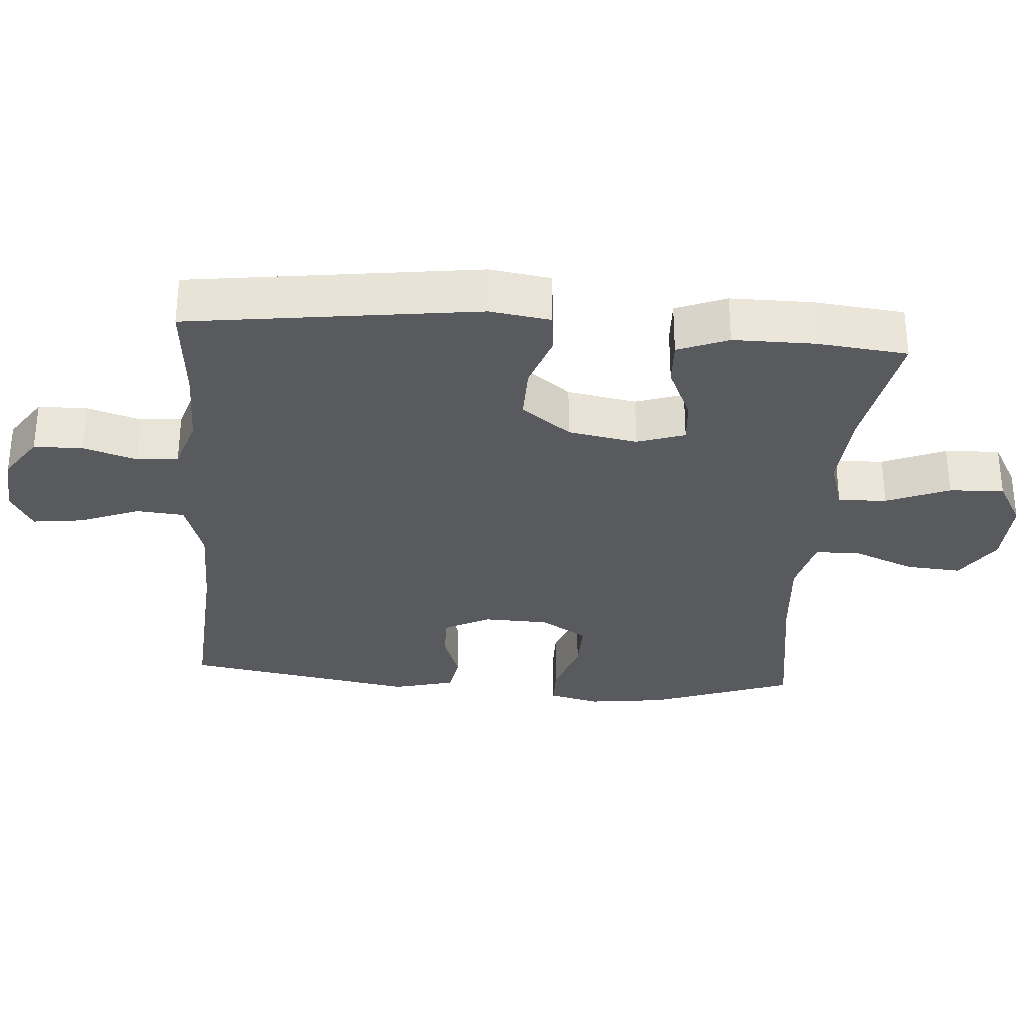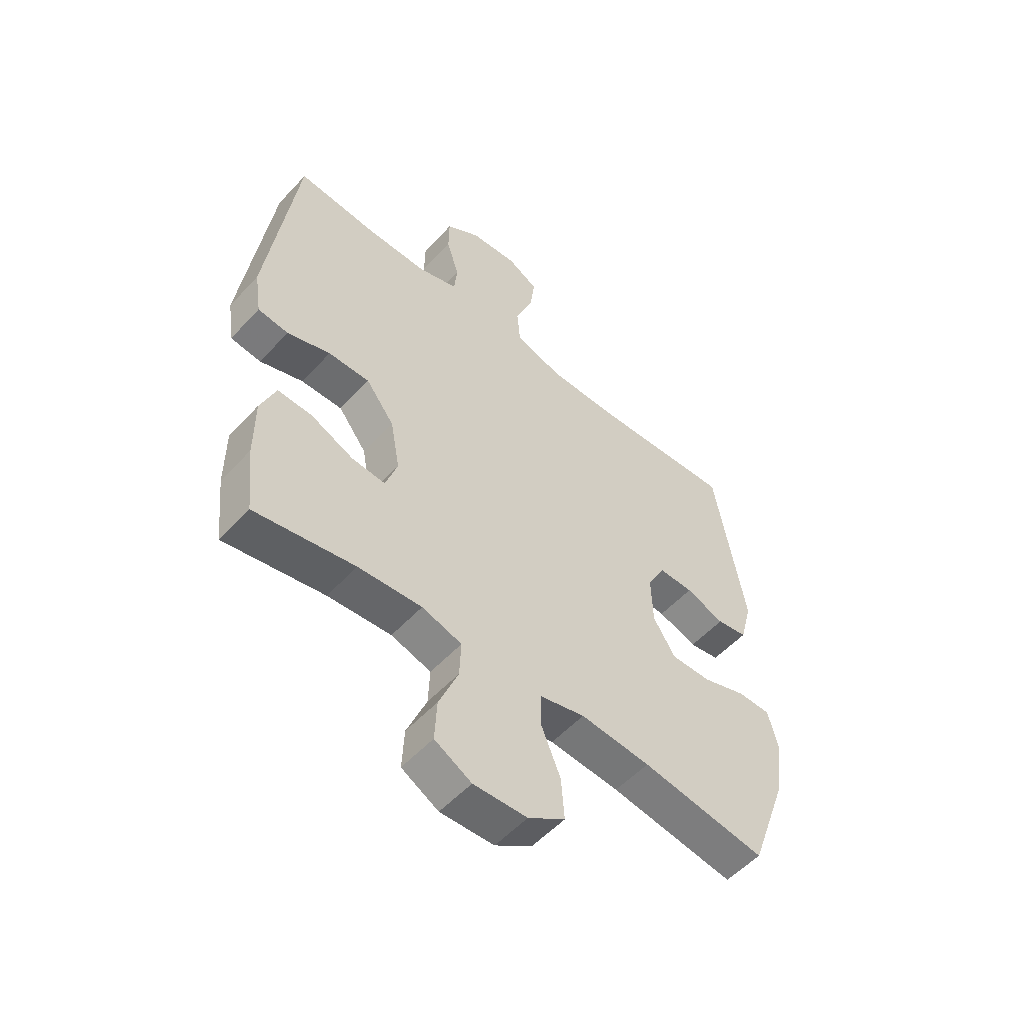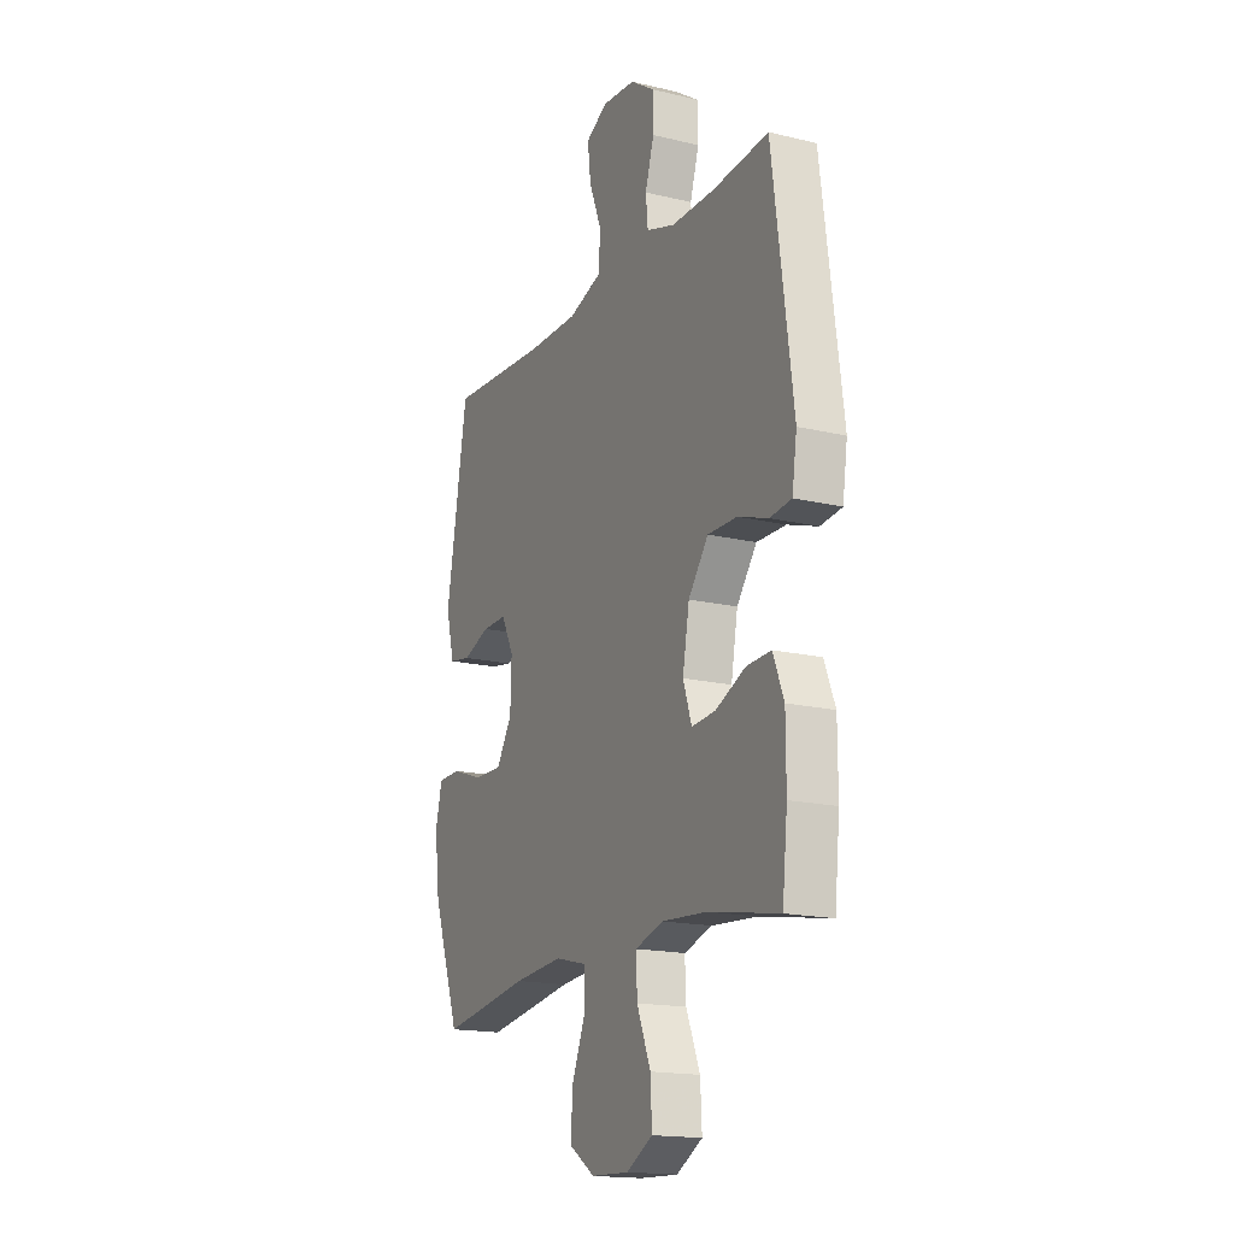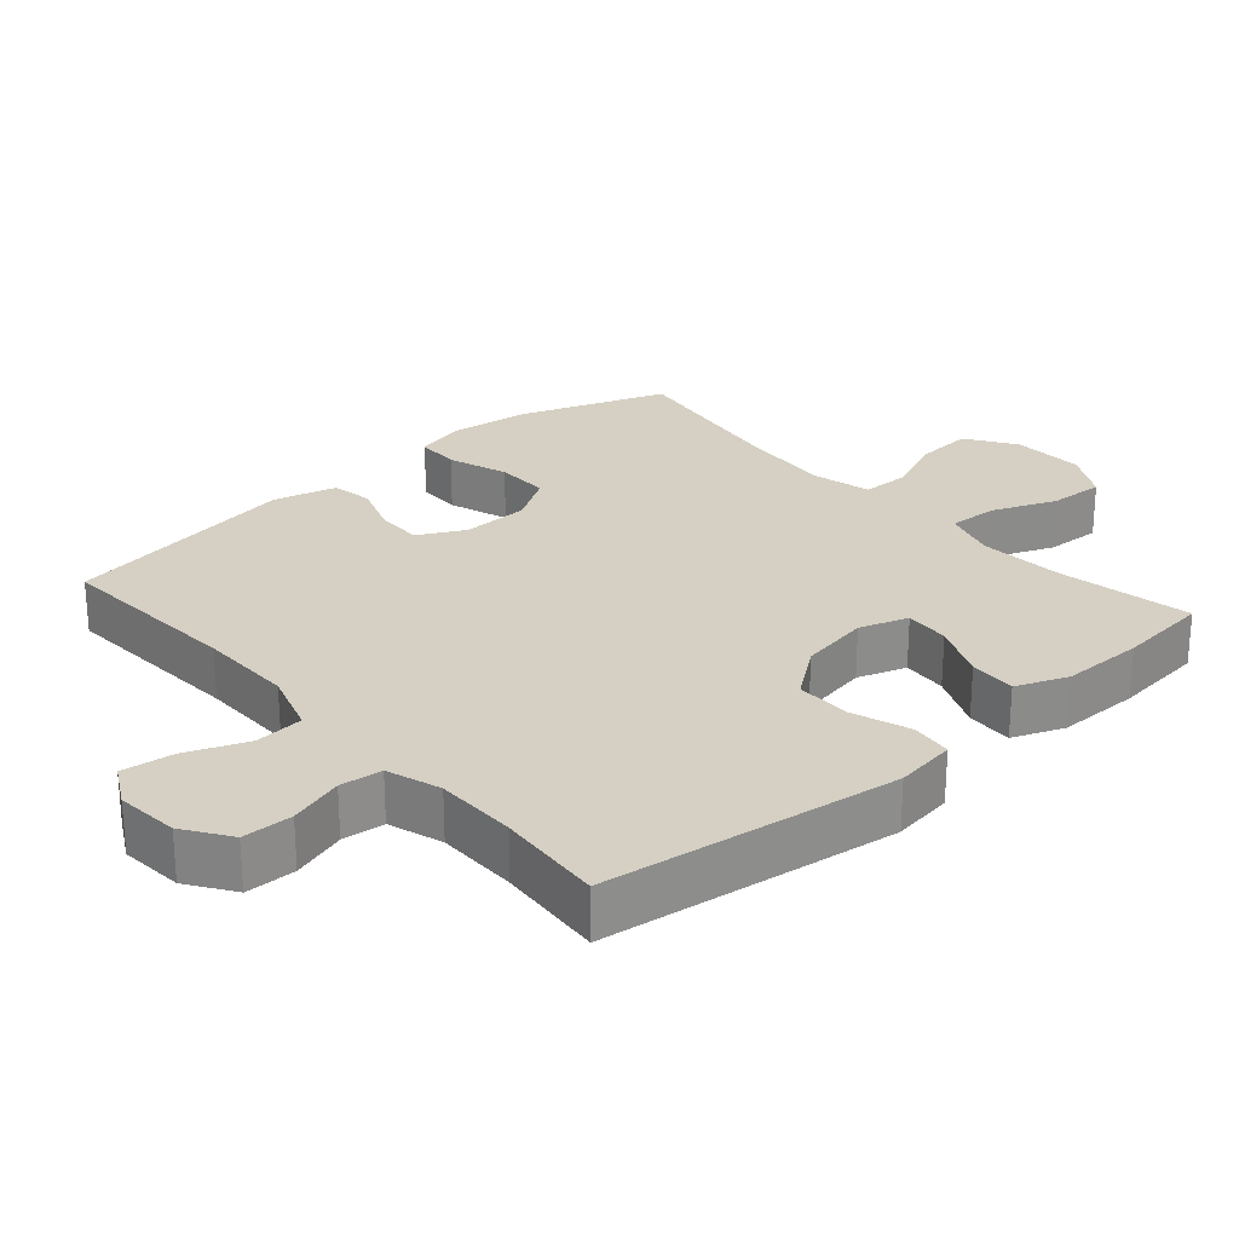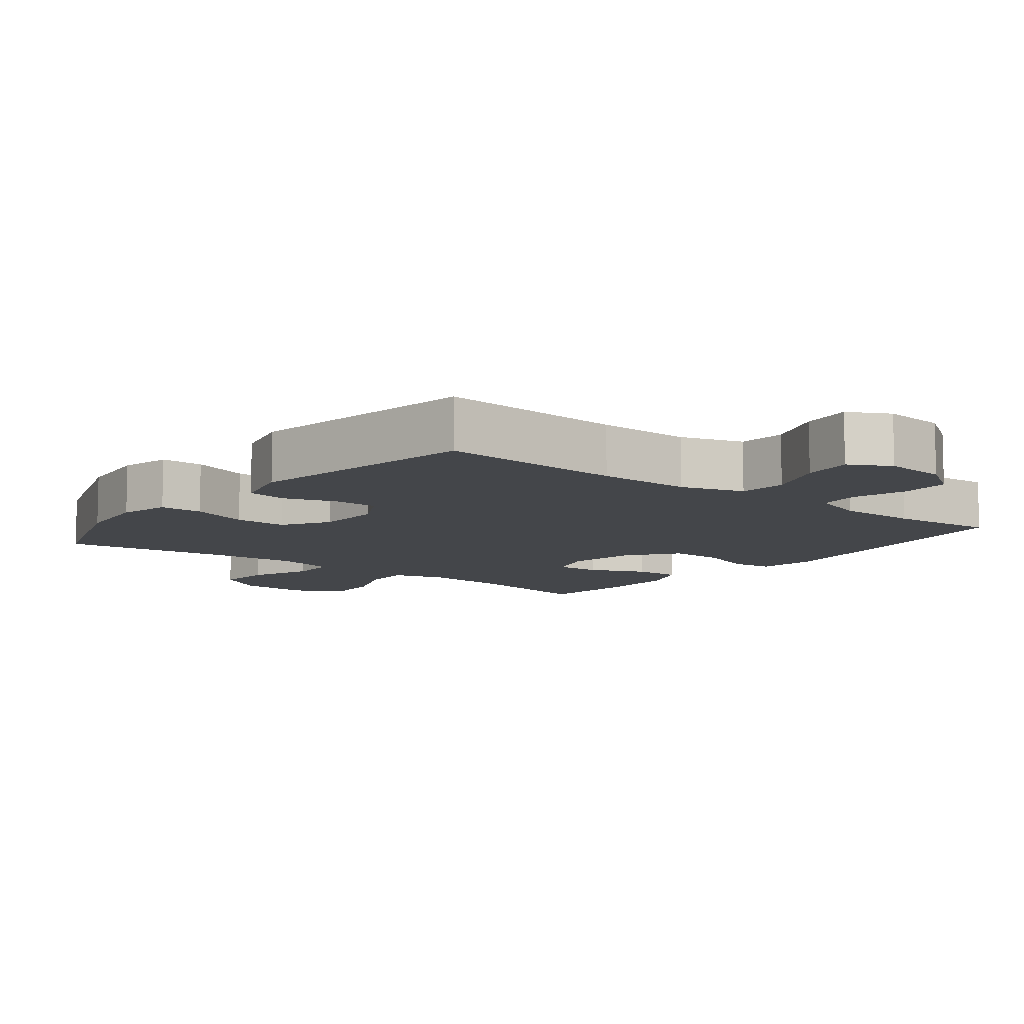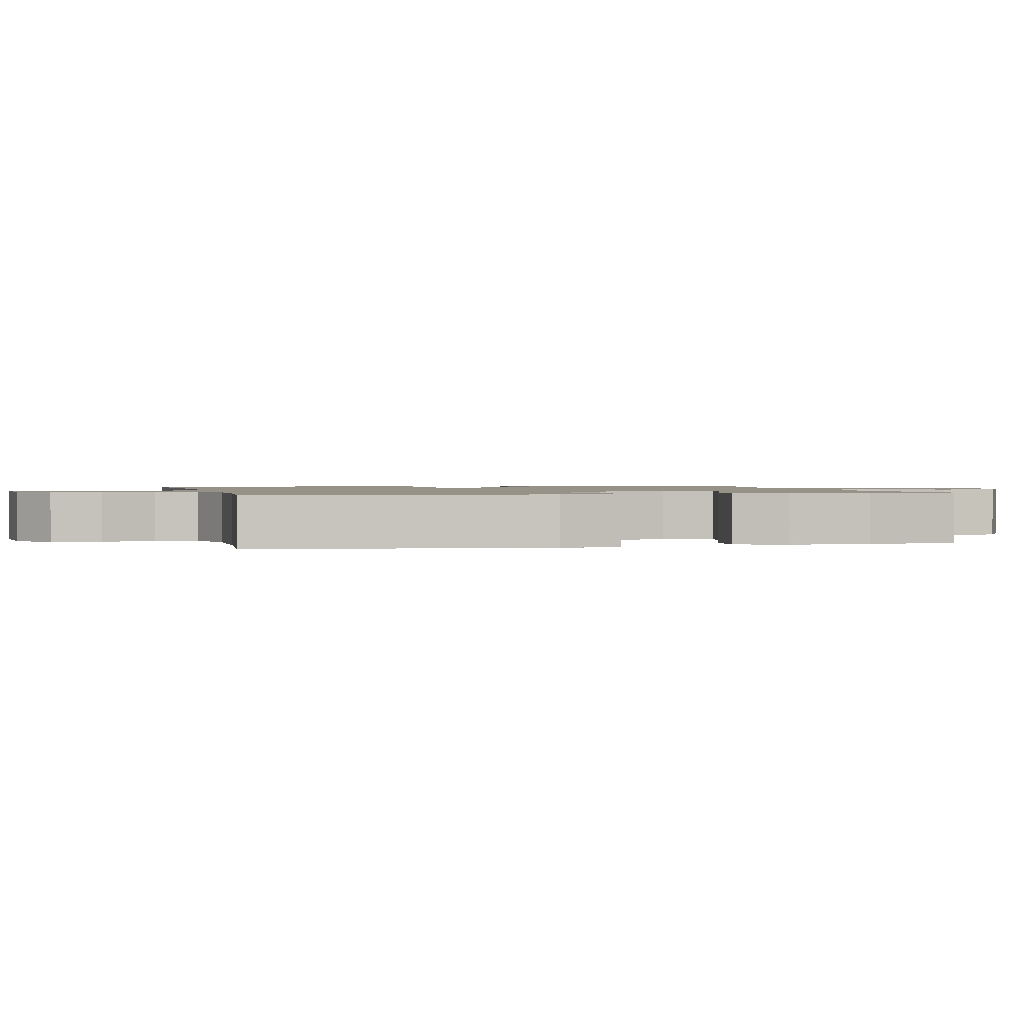
<metadata>
{"format":"obj","ext":"obj","renderer":"f3d","projection":"perspective","resolution":1024,"background":"white","views":[{"elev":-31.2,"azim":85.7,"up":"+Y"},{"elev":-54.3,"azim":138.4,"up":"+Z"},{"elev":-17.2,"azim":64.4,"up":"+Z"},{"elev":26.0,"azim":48.8,"up":"+Y"},{"elev":-9.4,"azim":-38.3,"up":"+Y"},{"elev":1.2,"azim":76.2,"up":"+Y"}]}
</metadata>
<code>
v -0.5 0.07 0.5
v -0.231 0.07 0.483
v -0.095 0.07 0.482
v -0.005 0.07 0.511
v 0.001 0.07 0.58
v -0.033 0.07 0.667
v -0.042 0.07 0.74
v 0.017 0.07 0.772
v 0.107 0.07 0.764
v 0.172 0.07 0.72
v 0.173 0.07 0.649
v 0.149 0.07 0.572
v 0.155 0.07 0.512
v 0.232 0.07 0.487
v 0.348 0.07 0.487
v 0.5 0.07 0.5
v 0.555 0.07 0.082
v 0.542 0.07 -0.005
v 0.484 0.07 -0.012
v 0.402 0.07 0.016
v 0.323 0.07 0.017
v 0.269 0.07 -0.054
v 0.251 0.07 -0.154
v 0.274 0.07 -0.223
v 0.338 0.07 -0.218
v 0.419 0.07 -0.182
v 0.485 0.07 -0.179
v 0.514 0.07 -0.252
v 0.514 0.07 -0.369
v 0.5 0.07 -0.5
v 0.31 0.07 -0.465
v 0.189 0.07 -0.456
v 0.113 0.07 -0.479
v 0.116 0.07 -0.549
v 0.153 0.07 -0.64
v 0.157 0.07 -0.719
v 0.087 0.07 -0.758
v -0.015 0.07 -0.754
v -0.085 0.07 -0.708
v -0.079 0.07 -0.628
v -0.043 0.07 -0.54
v -0.044 0.07 -0.474
v -0.129 0.07 -0.453
v -0.262 0.07 -0.464
v -0.5 0.07 -0.5
v -0.574 0.07 -0.293
v -0.588 0.07 -0.18
v -0.57 0.07 -0.107
v -0.508 0.07 -0.106
v -0.423 0.07 -0.135
v -0.347 0.07 -0.136
v -0.305 0.07 -0.069
v -0.302 0.07 0.026
v -0.336 0.07 0.092
v -0.402 0.07 0.091
v -0.476 0.07 0.065
v -0.534 0.07 0.075
v -0.557 0.07 0.164
v -0.5 0 0.5
v -0.231 0 0.483
v -0.095 0 0.482
v -0.005 0 0.511
v 0.001 0 0.58
v -0.033 0 0.667
v -0.042 0 0.74
v 0.017 0 0.772
v 0.107 0 0.764
v 0.172 0 0.72
v 0.173 0 0.649
v 0.149 0 0.572
v 0.155 0 0.512
v 0.232 0 0.487
v 0.348 0 0.487
v 0.5 0 0.5
v 0.555 0 0.082
v 0.542 0 -0.005
v 0.484 0 -0.012
v 0.402 0 0.016
v 0.323 0 0.017
v 0.269 0 -0.054
v 0.251 0 -0.154
v 0.274 0 -0.223
v 0.338 0 -0.218
v 0.419 0 -0.182
v 0.485 0 -0.179
v 0.514 0 -0.252
v 0.514 0 -0.369
v 0.5 0 -0.5
v 0.31 0 -0.465
v 0.189 0 -0.456
v 0.113 0 -0.479
v 0.116 0 -0.549
v 0.153 0 -0.64
v 0.157 0 -0.719
v 0.087 0 -0.758
v -0.015 0 -0.754
v -0.085 0 -0.708
v -0.079 0 -0.628
v -0.043 0 -0.54
v -0.044 0 -0.474
v -0.129 0 -0.453
v -0.262 0 -0.464
v -0.5 0 -0.5
v -0.574 0 -0.293
v -0.588 0 -0.18
v -0.57 0 -0.107
v -0.508 0 -0.106
v -0.423 0 -0.135
v -0.347 0 -0.136
v -0.305 0 -0.069
v -0.302 0 0.026
v -0.336 0 0.092
v -0.402 0 0.091
v -0.476 0 0.065
v -0.534 0 0.075
v -0.557 0 0.164
f 58 1 2
f 57 58 2
f 56 57 2
f 55 56 2
f 54 55 2 3
f 53 54 3 4
f 52 53 4
f 48 49 50
f 47 48 50
f 46 47 50
f 45 46 50
f 44 45 50
f 43 44 50 51
f 42 43 51 52
f 39 40 41
f 38 39 41
f 37 38 41
f 36 37 41
f 35 36 41
f 34 35 41
f 33 34 41 42
f 42 52 4
f 33 42 4
f 32 33 4
f 29 30 31
f 28 29 31
f 27 28 31
f 26 27 31
f 25 26 31
f 24 25 31 32
f 18 19 20
f 17 18 20
f 16 17 20
f 15 16 20
f 14 15 20 21
f 13 14 21 22
f 10 11 12
f 9 10 12
f 8 9 12
f 7 8 12
f 6 7 12
f 5 6 12
f 5 12 13
f 32 4 5
f 24 32 5
f 23 24 5
f 5 13 22 23
f 60 59 116
f 60 116 115
f 60 115 114
f 60 114 113
f 61 60 113 112
f 62 61 112 111
f 62 111 110
f 108 107 106
f 108 106 105
f 108 105 104
f 108 104 103
f 108 103 102
f 109 108 102 101
f 110 109 101 100
f 99 98 97
f 99 97 96
f 99 96 95
f 99 95 94
f 99 94 93
f 99 93 92
f 100 99 92 91
f 62 110 100
f 62 100 91
f 62 91 90
f 89 88 87
f 89 87 86
f 89 86 85
f 89 85 84
f 89 84 83
f 90 89 83 82
f 78 77 76
f 78 76 75
f 78 75 74
f 78 74 73
f 79 78 73 72
f 80 79 72 71
f 70 69 68
f 70 68 67
f 70 67 66
f 70 66 65
f 70 65 64
f 70 64 63
f 71 70 63
f 63 62 90
f 63 90 82
f 63 82 81
f 81 80 71 63
f 1 59 60 2
f 2 60 61 3
f 3 61 62 4
f 4 62 63 5
f 5 63 64 6
f 6 64 65 7
f 7 65 66 8
f 8 66 67 9
f 9 67 68 10
f 10 68 69 11
f 11 69 70 12
f 12 70 71 13
f 13 71 72 14
f 14 72 73 15
f 15 73 74 16
f 16 74 75 17
f 17 75 76 18
f 18 76 77 19
f 19 77 78 20
f 20 78 79 21
f 21 79 80 22
f 22 80 81 23
f 23 81 82 24
f 24 82 83 25
f 25 83 84 26
f 26 84 85 27
f 27 85 86 28
f 28 86 87 29
f 29 87 88 30
f 30 88 89 31
f 31 89 90 32
f 32 90 91 33
f 33 91 92 34
f 34 92 93 35
f 35 93 94 36
f 36 94 95 37
f 37 95 96 38
f 38 96 97 39
f 39 97 98 40
f 40 98 99 41
f 41 99 100 42
f 42 100 101 43
f 43 101 102 44
f 44 102 103 45
f 45 103 104 46
f 46 104 105 47
f 47 105 106 48
f 48 106 107 49
f 49 107 108 50
f 50 108 109 51
f 51 109 110 52
f 52 110 111 53
f 53 111 112 54
f 54 112 113 55
f 55 113 114 56
f 56 114 115 57
f 57 115 116 58
f 58 116 59 1

</code>
